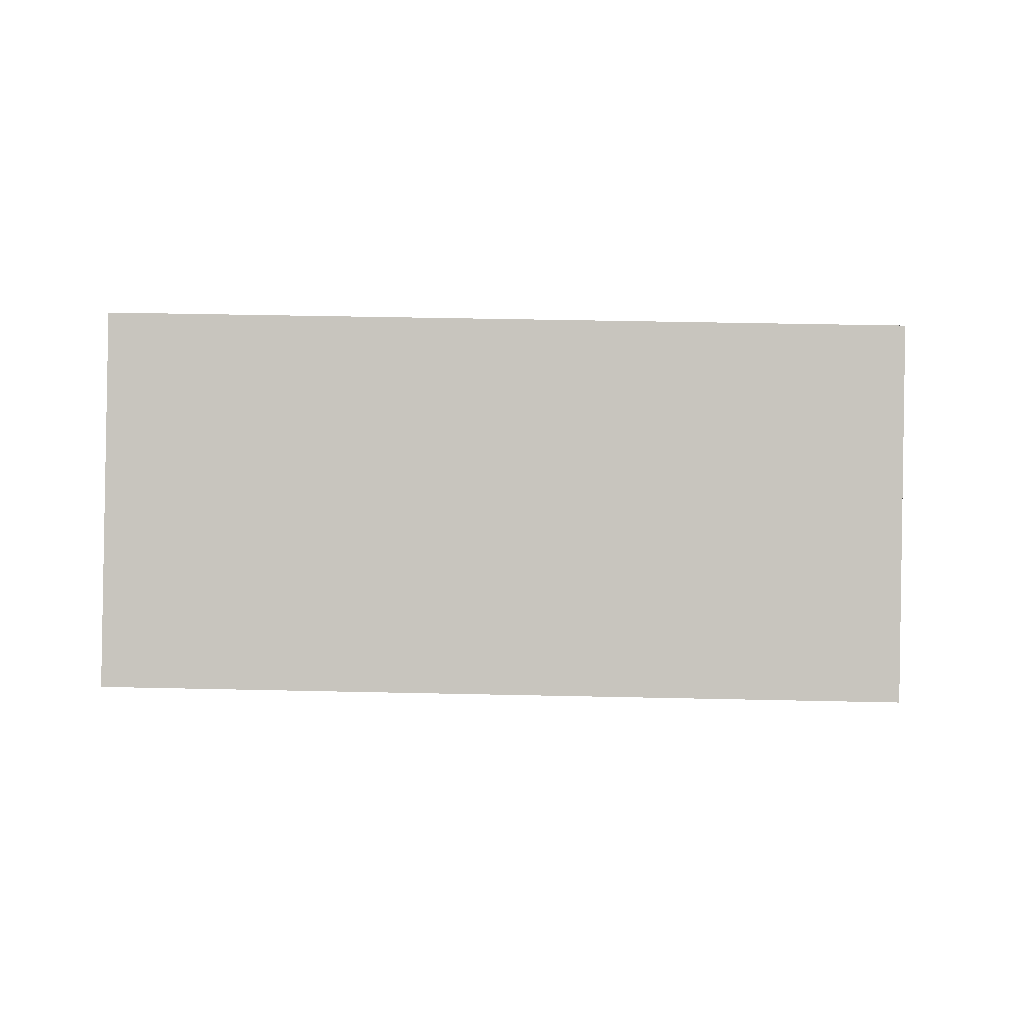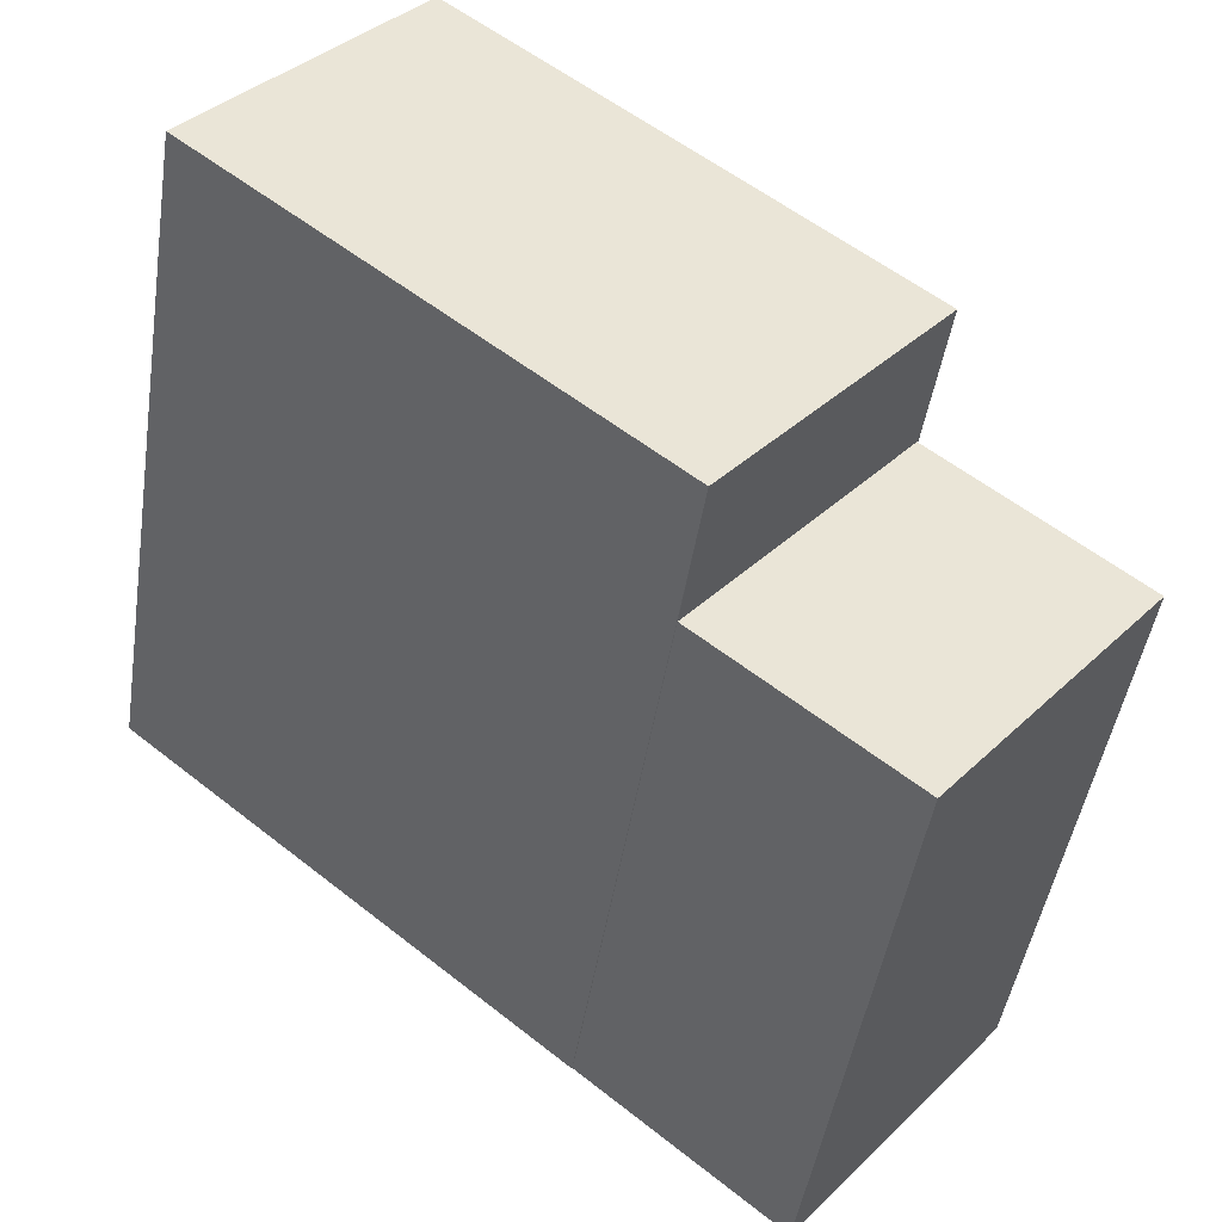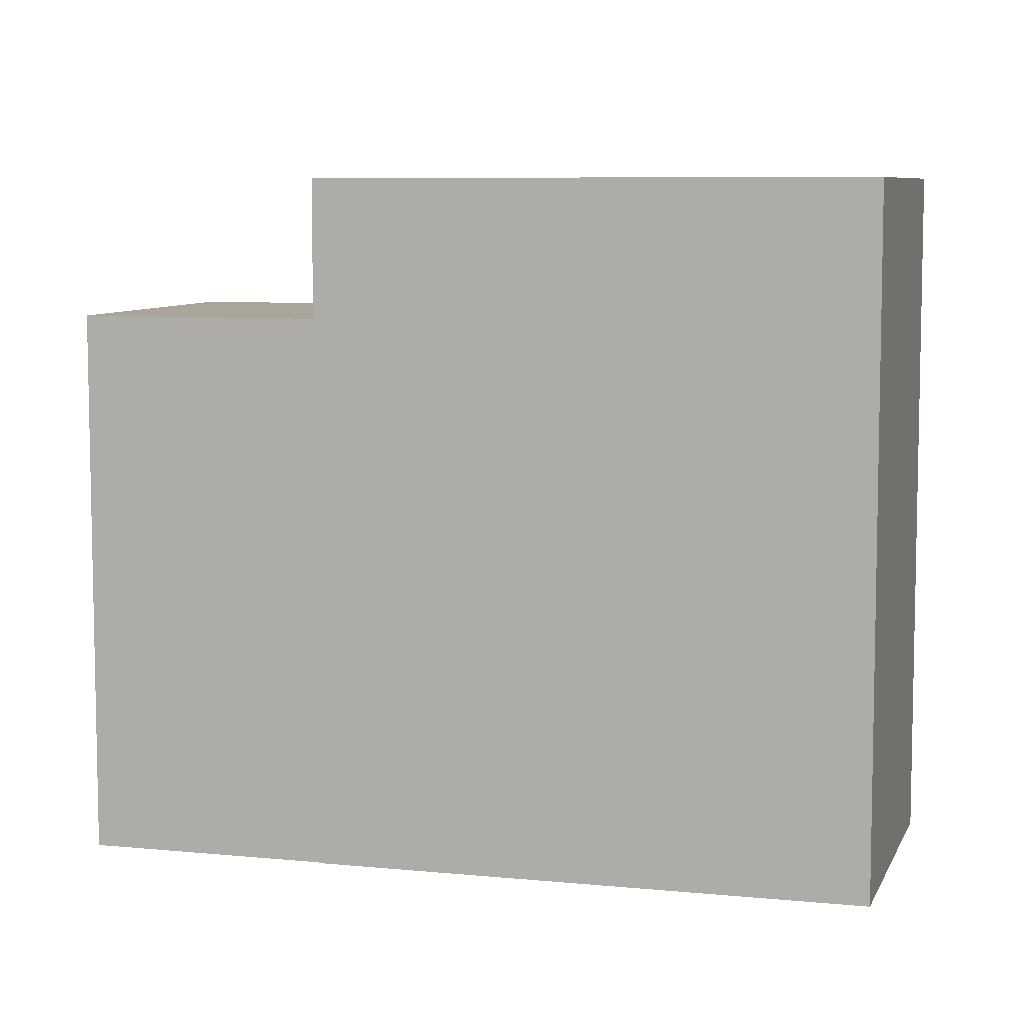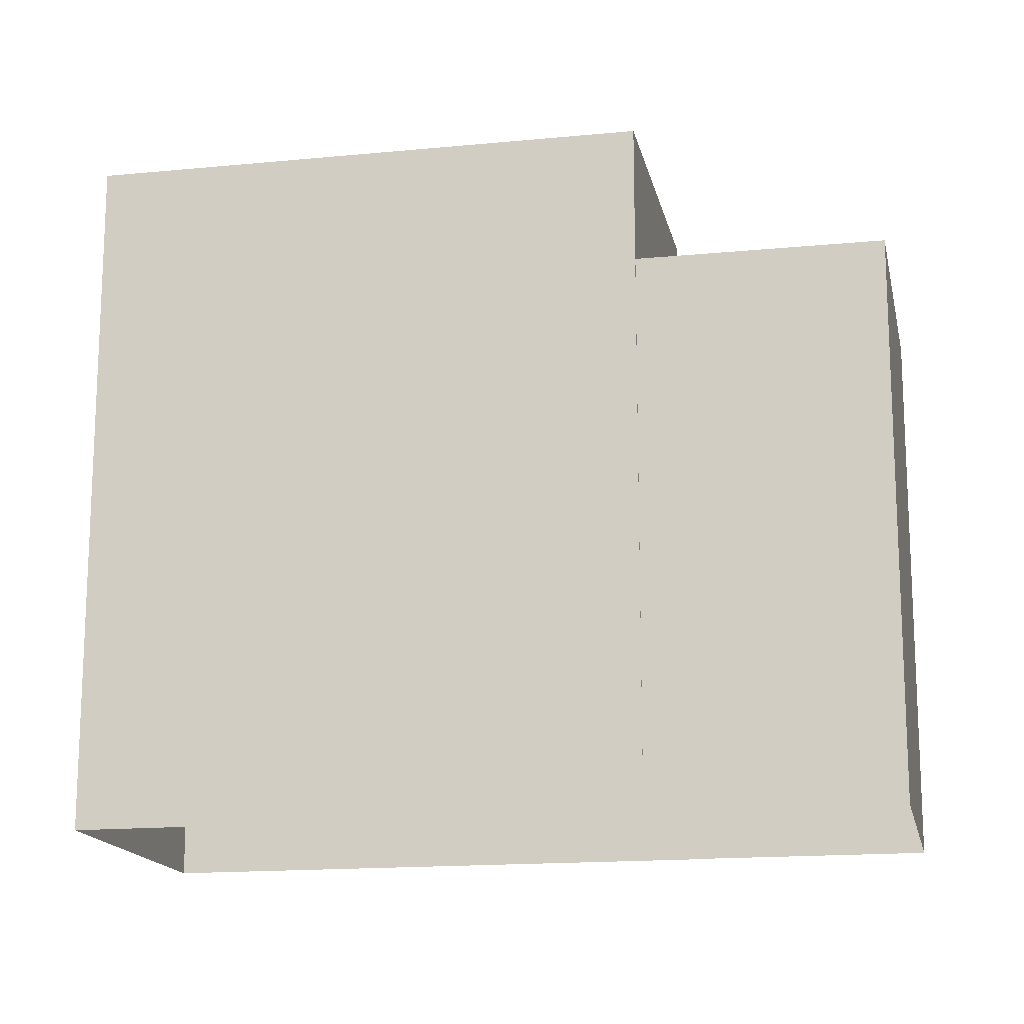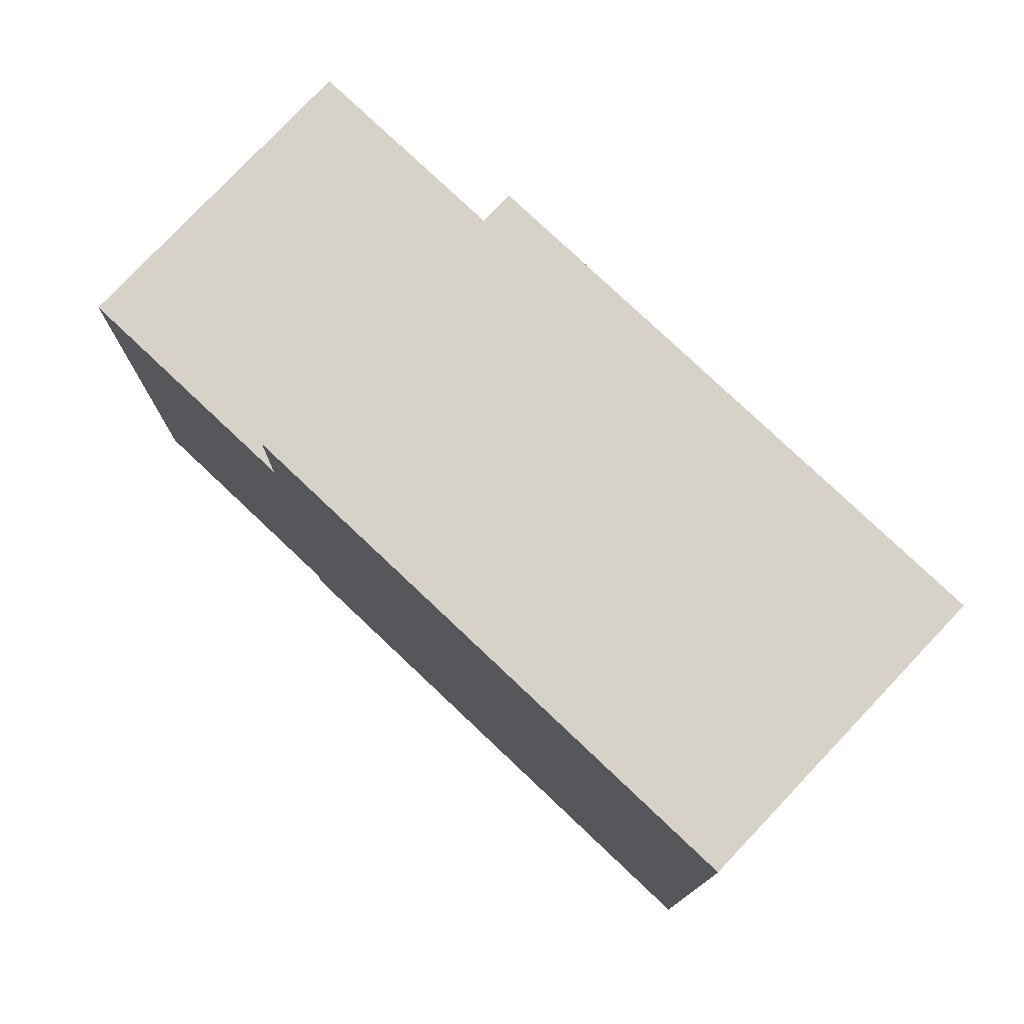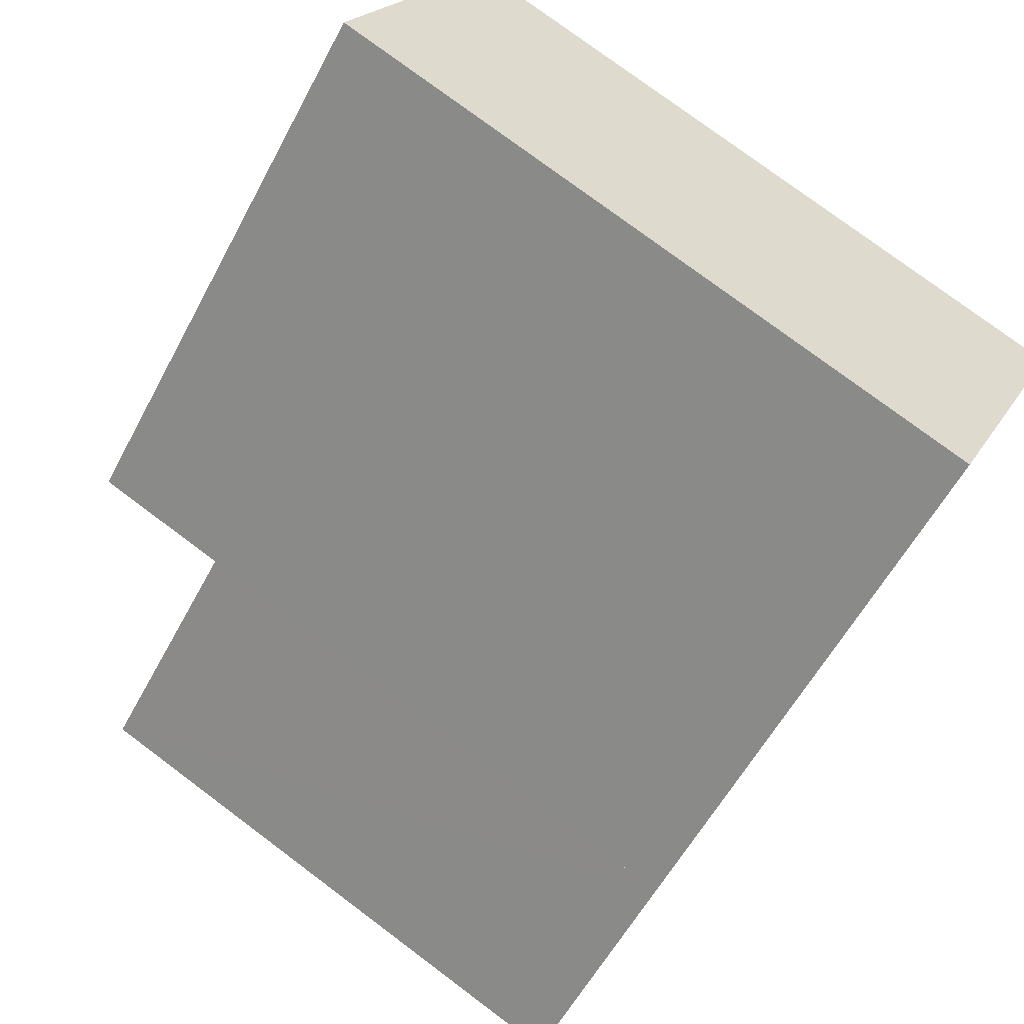
<metadata>
{"format":"obj","ext":"obj","renderer":"f3d","projection":"perspective","resolution":1024,"background":"white","views":[{"elev":38.9,"azim":-88.4,"up":"+Y"},{"elev":-46.6,"azim":-8.8,"up":"+Y"},{"elev":7.5,"azim":156.4,"up":"+Z"},{"elev":-15.9,"azim":-28.0,"up":"+Z"},{"elev":78.1,"azim":-176.1,"up":"+Z"},{"elev":77.6,"azim":126.8,"up":"+Y"}]}
</metadata>
<code>
v -5730 -3.644e+04 2.054
v -5730 -3.644e+04 2.054
v -5736 -3.644e+04 2.056
v -5739 -3.644e+04 2.056
v -5733 -3.645e+04 2.053
v -5733 -3.645e+04 2.053
v -5727 -3.645e+04 2.053
v -5730 -3.645e+04 2.052
v -5730 -3.644e+04 9.623
v -5730 -3.645e+04 9.622
v -5727 -3.645e+04 9.622
v -5733 -3.645e+04 9.623
v -5730 -3.644e+04 11.51
v -5739 -3.644e+04 11.51
v -5733 -3.645e+04 11.51
v -5736 -3.644e+04 11.52
f 1 2 3
f 3 2 4
f 5 4 6
f 2 7 8
f 6 2 8
f 4 2 6
f 9 10 11
f 9 12 10
f 13 14 15
f 13 16 14
f 6 8 10
f 12 6 10
f 2 11 7
f 2 9 11
f 10 8 7
f 11 10 7
f 1 9 2
f 12 5 6
f 13 9 1
f 15 12 9
f 12 15 5
f 15 9 13
f 15 14 4
f 5 15 4
f 14 3 4
f 14 16 3
f 13 1 3
f 16 13 3

</code>
